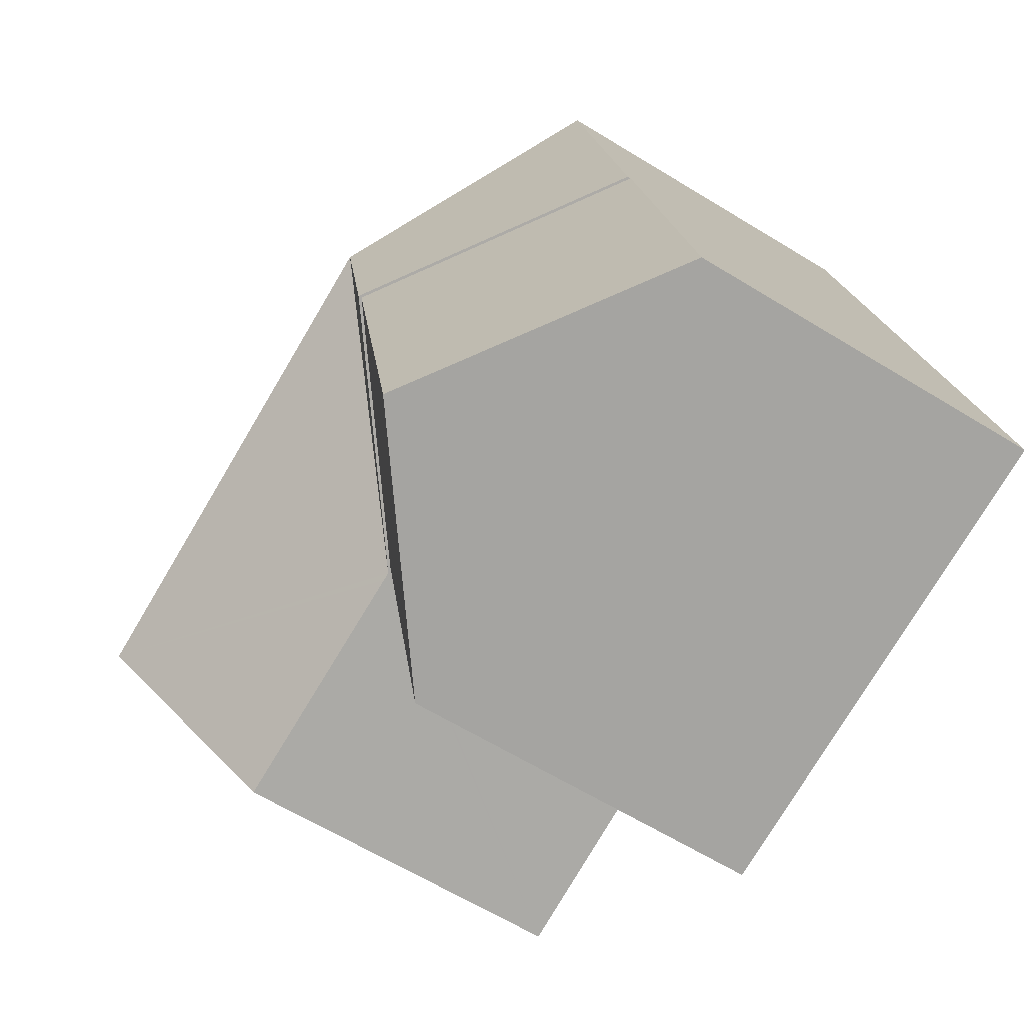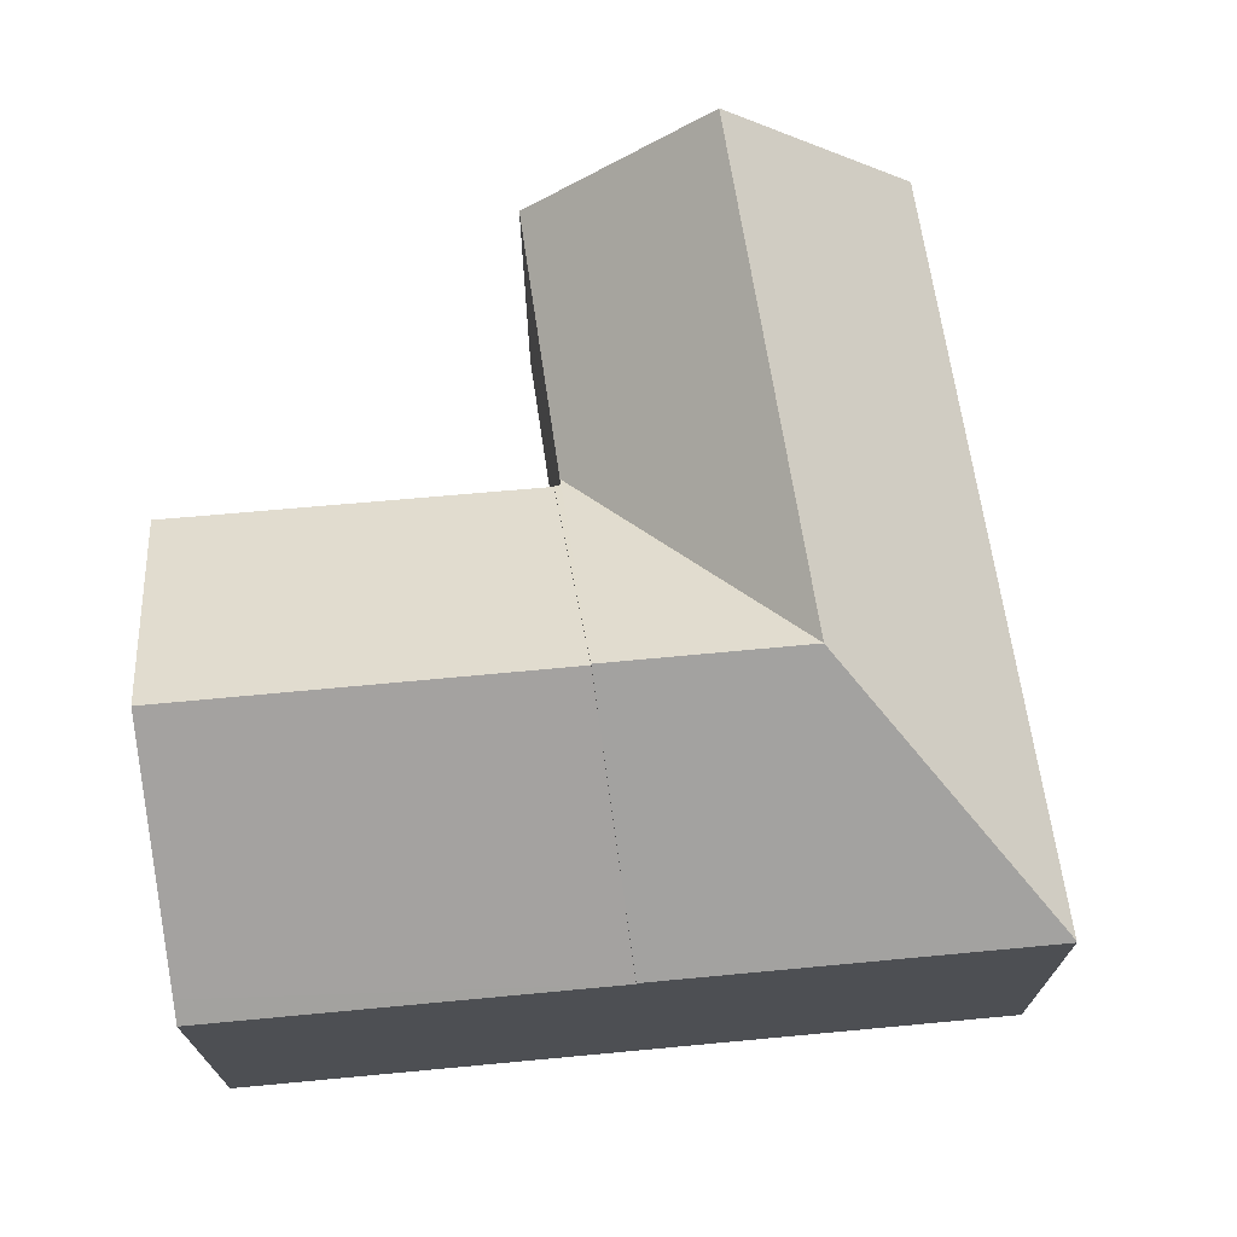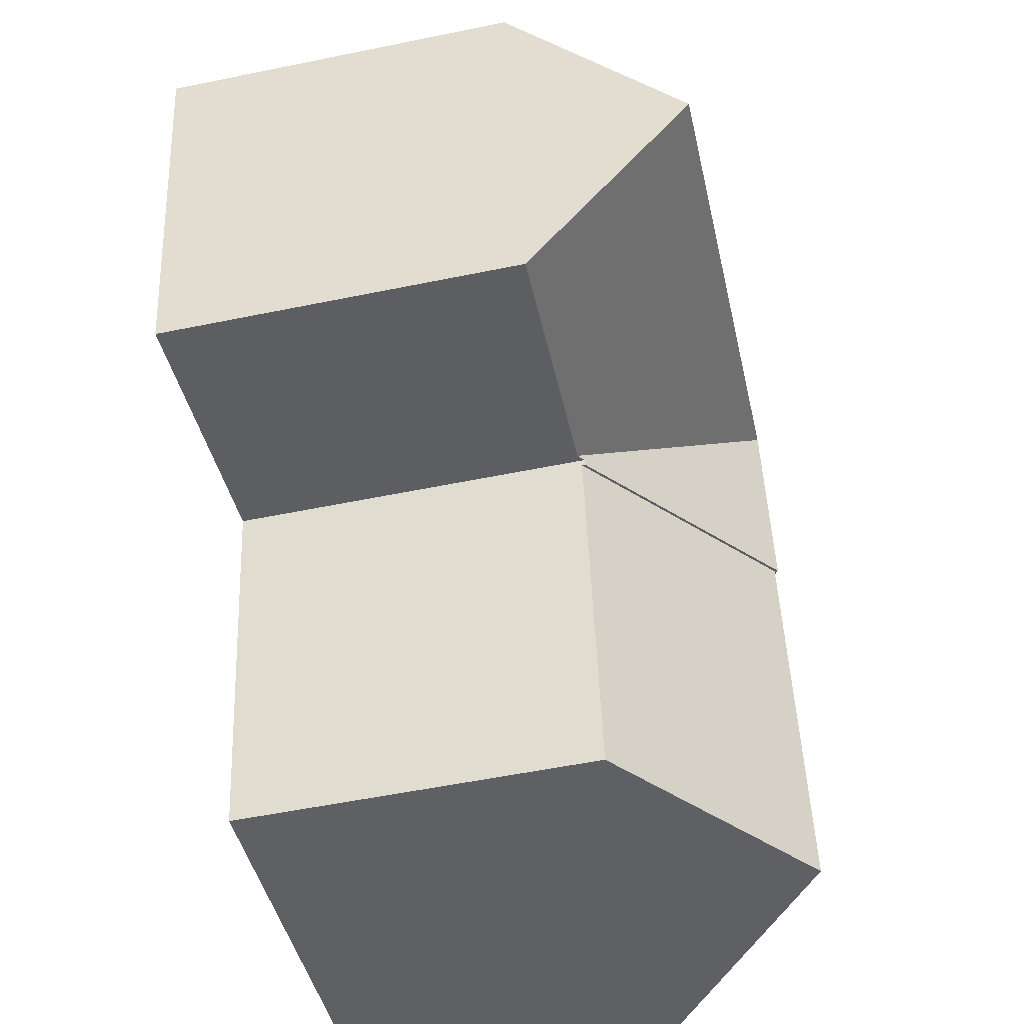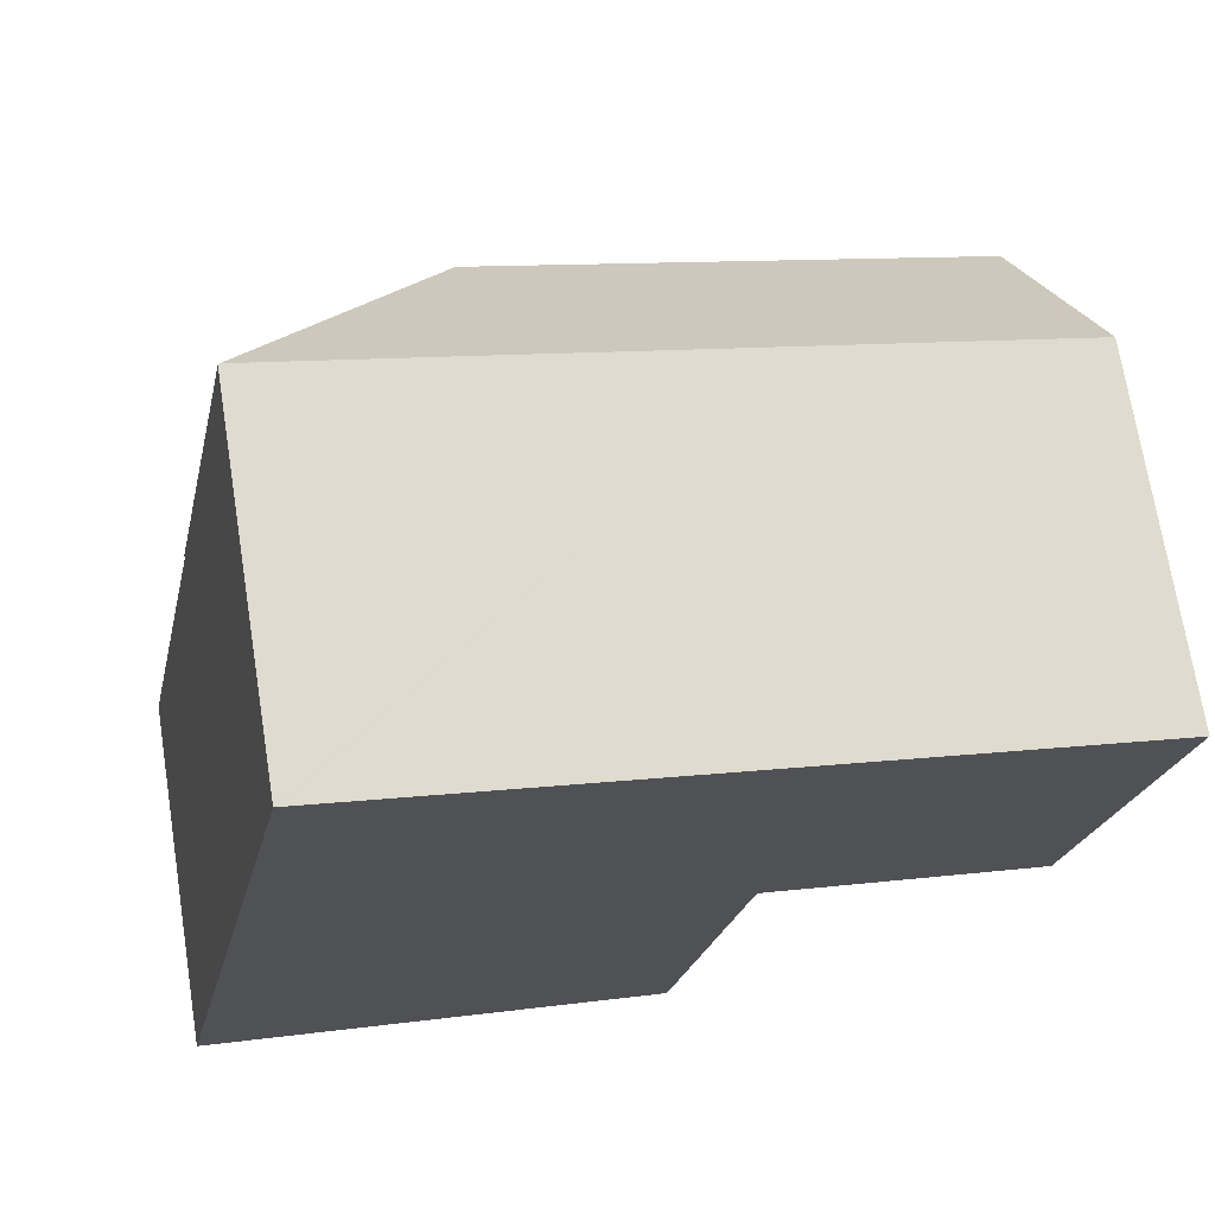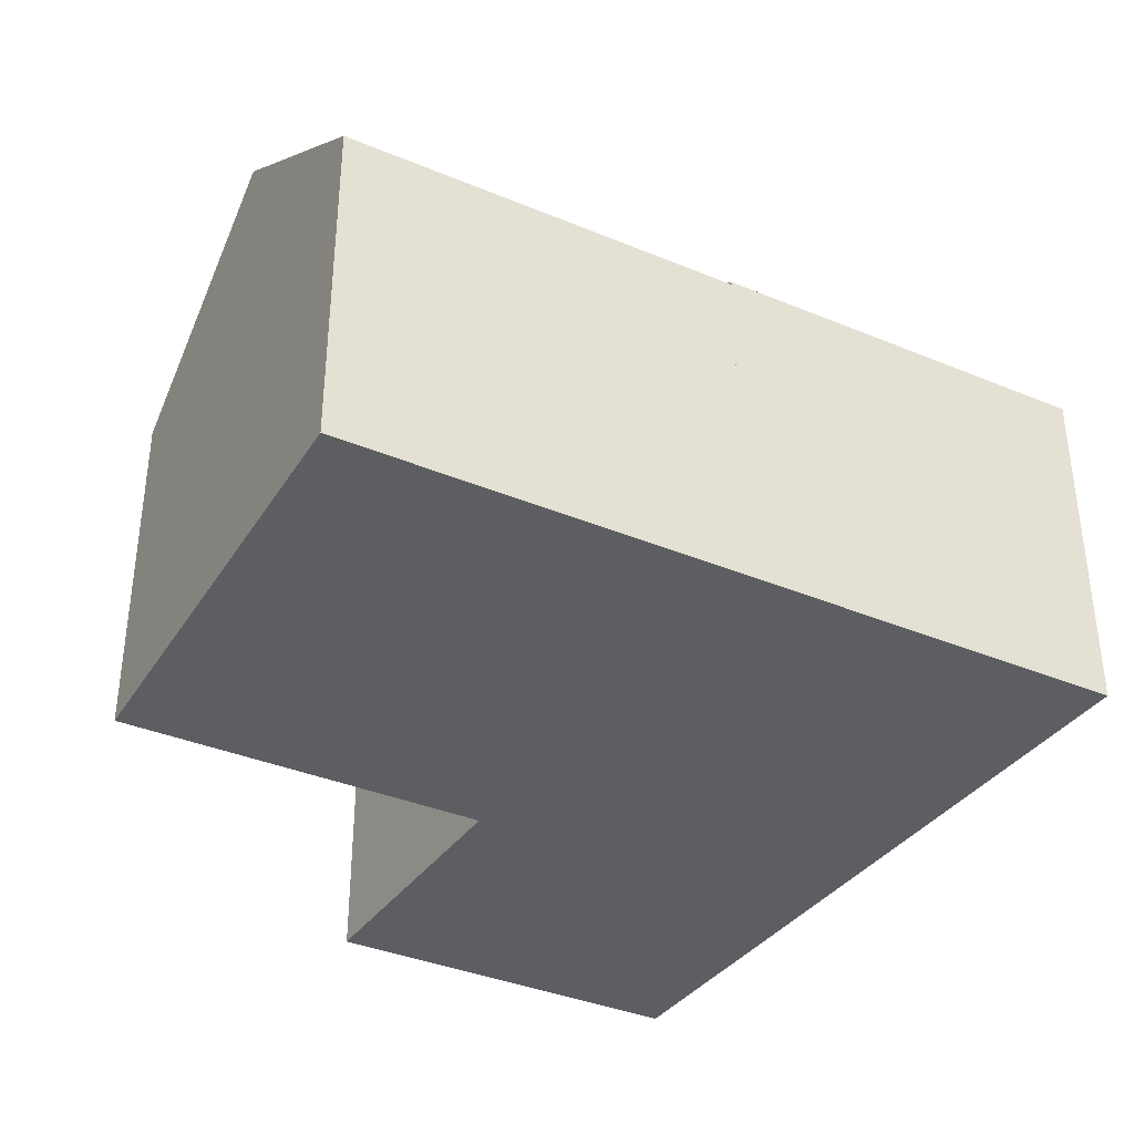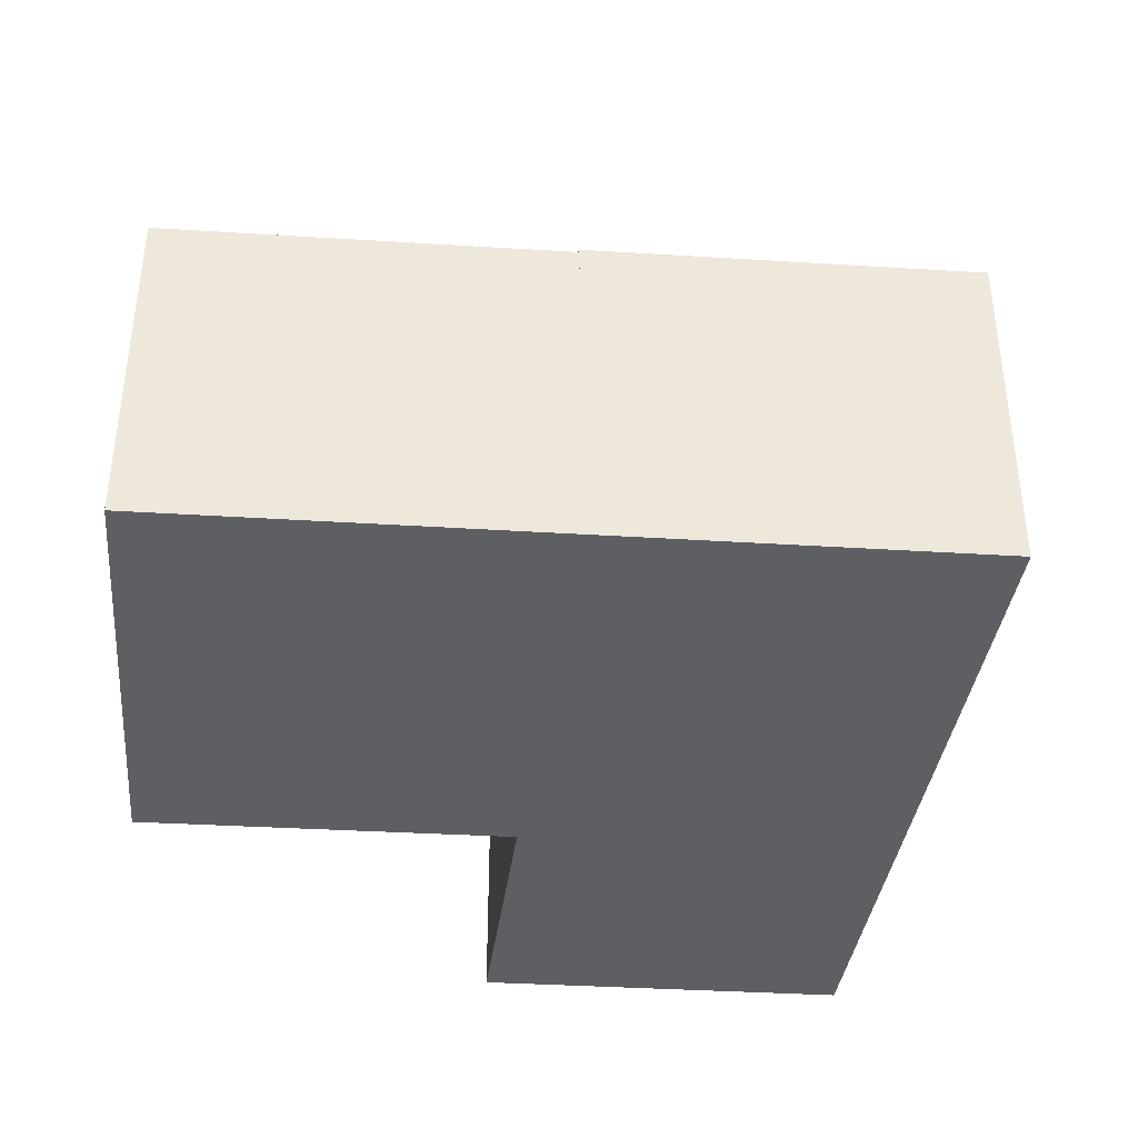
<metadata>
{"format":"obj","ext":"obj","renderer":"f3d","projection":"perspective","resolution":1024,"background":"white","views":[{"elev":-62.8,"azim":-121.9,"up":"+Z"},{"elev":71.5,"azim":-83.8,"up":"+Y"},{"elev":-54.3,"azim":102.3,"up":"+Z"},{"elev":70.7,"azim":-9.0,"up":"+Z"},{"elev":-37.5,"azim":-106.6,"up":"+Y"},{"elev":-39.5,"azim":-82.9,"up":"+Y"}]}
</metadata>
<code>
v  9.78 6.517 4.933
v  4.307 9.592 -0.907
v  5.727 9.592 6.053
v  8.455 6.485 -1.781
v  0.374 6.646 -0.079
v  1.475 6.365 7.229
v  0 6.365 3.897e-16
v  0 0 0
v  1.475 -4.426e-16 7.229
v  9.78 -3.021e-16 4.933
v  5.727 -3.706e-16 6.053
v  8.455 1.091e-16 -1.781
v  4.307 5.554e-17 -0.907
v  0.374 4.837e-18 -0.079
v  10.1 6.47 4.977
v  15.54 9.656 7.087
v  14.87 6.532 3.73
v  9.95 6.468 5.017
v  10.8 9.656 8.397
v  6.45 9.656 9.599
v  9.78 6.578 4.933
v  5.727 9.656 6.053
v  9.804 6.579 5.055
v  1.475 6.427 7.229
v  2.901 6.427 14.22
v  2.925 6.445 14.21
v  11.5 6.445 11.84
v  16.23 6.445 10.54
v  16.15 6.822 10.13
v  14.87 -2.284e-16 3.73
v  16.23 -6.453e-16 10.54
v  16.15 -6.205e-16 10.13
v  15.54 -4.34e-16 7.087
v  9.804 -3.095e-16 5.055
v  9.95 -3.072e-16 5.017
v  10.1 -3.048e-16 4.977
v  2.901 -8.708e-16 14.22
v  2.925 -8.704e-16 14.21
v  11.5 -7.252e-16 11.84
g defaultobject
f 1 2 3
f 2 1 4
f 5 3 2
f 3 5 6
f 6 5 7
f 8 6 7
f 6 8 9
f 6 1 3
f 1 6 9
f 1 9 10
f 10 9 11
f 10 4 1
f 4 10 12
f 12 2 4
f 2 12 5
f 5 12 13
f 5 13 7
f 7 13 14
f 7 14 8
f 11 12 10
f 12 11 9
f 12 9 13
f 13 9 8
f 13 8 14
f 15 16 17
f 16 15 18
f 16 18 19
f 19 18 20
f 21 22 23
f 20 23 22
f 23 20 18
f 24 20 22
f 20 24 25
f 20 25 26
f 27 20 26
f 20 27 19
f 19 27 28
f 19 28 29
f 19 29 16
f 29 17 16
f 17 29 28
f 17 28 30
f 30 28 31
f 30 31 32
f 30 32 33
f 34 21 23
f 21 34 10
f 30 15 17
f 15 30 18
f 18 30 23
f 23 30 35
f 23 35 34
f 35 30 36
f 21 24 22
f 24 21 10
f 24 10 9
f 9 10 11
f 9 25 24
f 25 9 37
f 37 26 25
f 26 37 27
f 27 37 38
f 27 38 39
f 27 39 28
f 28 39 31
f 10 34 11
f 9 38 37
f 38 9 39
f 39 9 11
f 39 11 34
f 39 34 35
f 39 35 31
f 31 35 36
f 31 36 32
f 32 36 33
f 33 36 30

</code>
